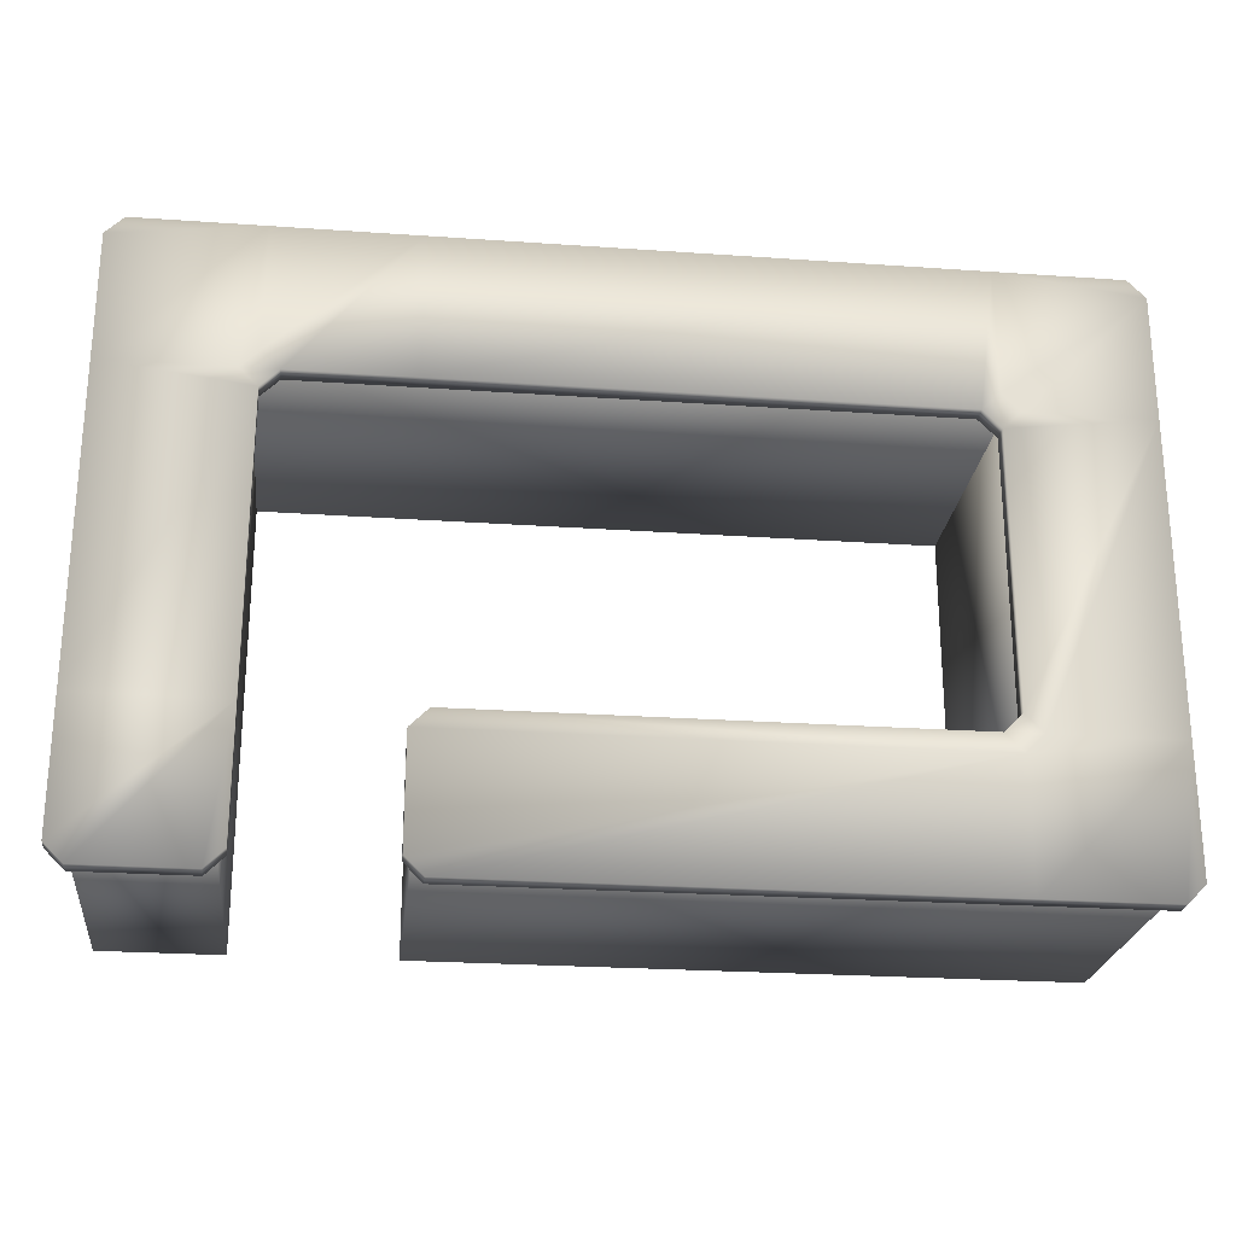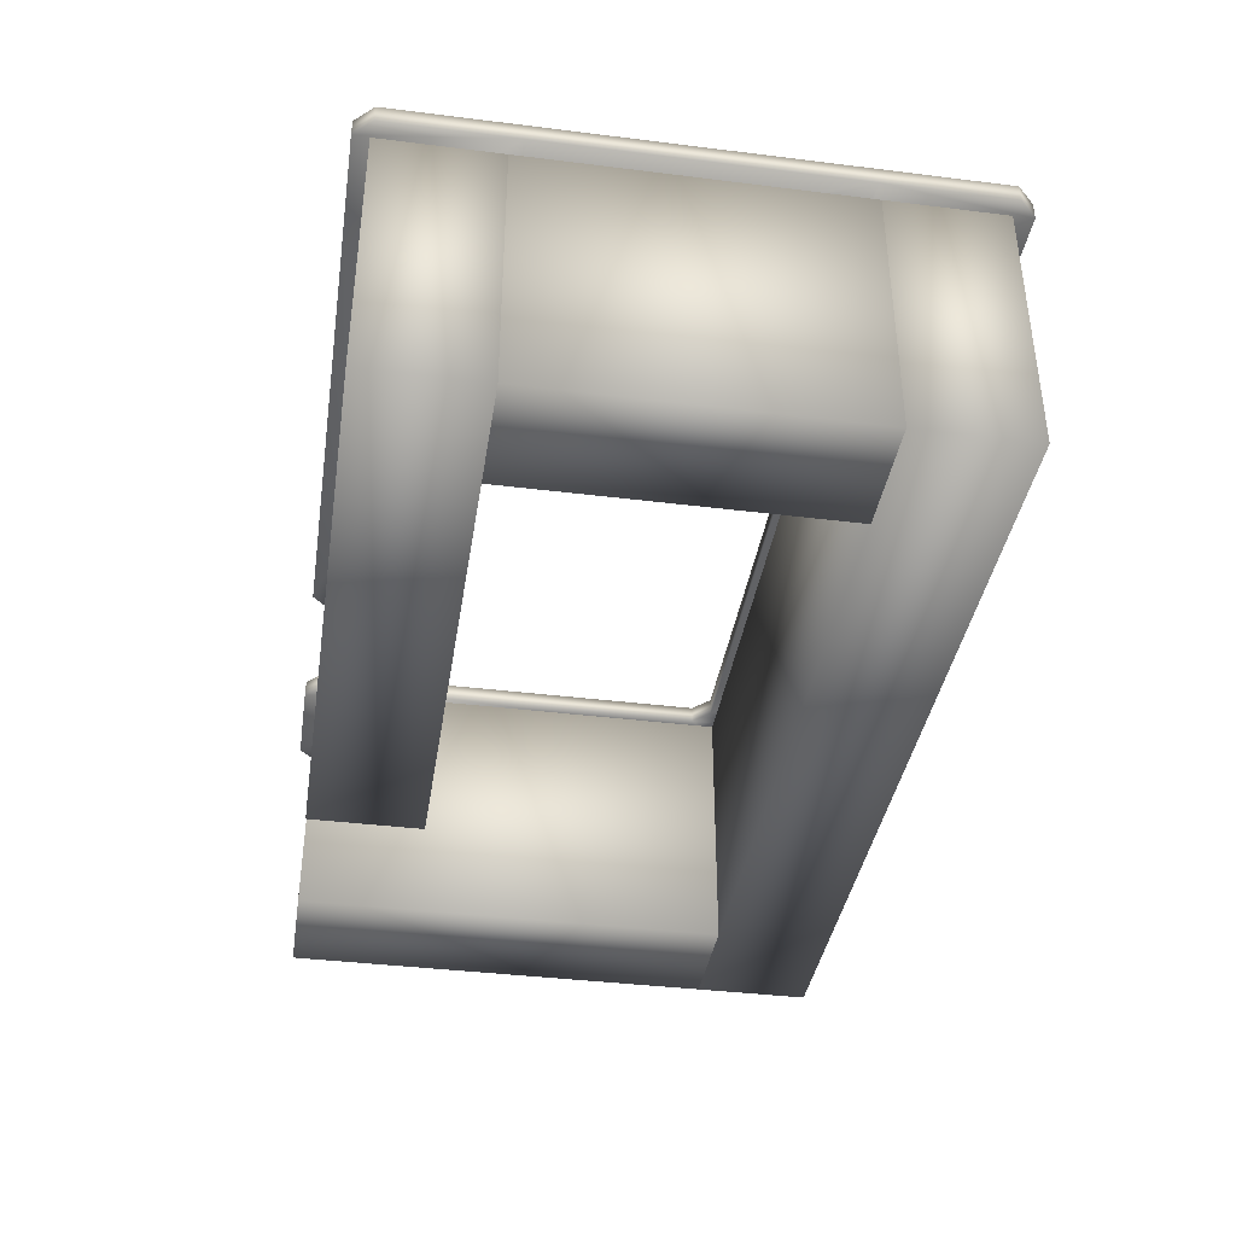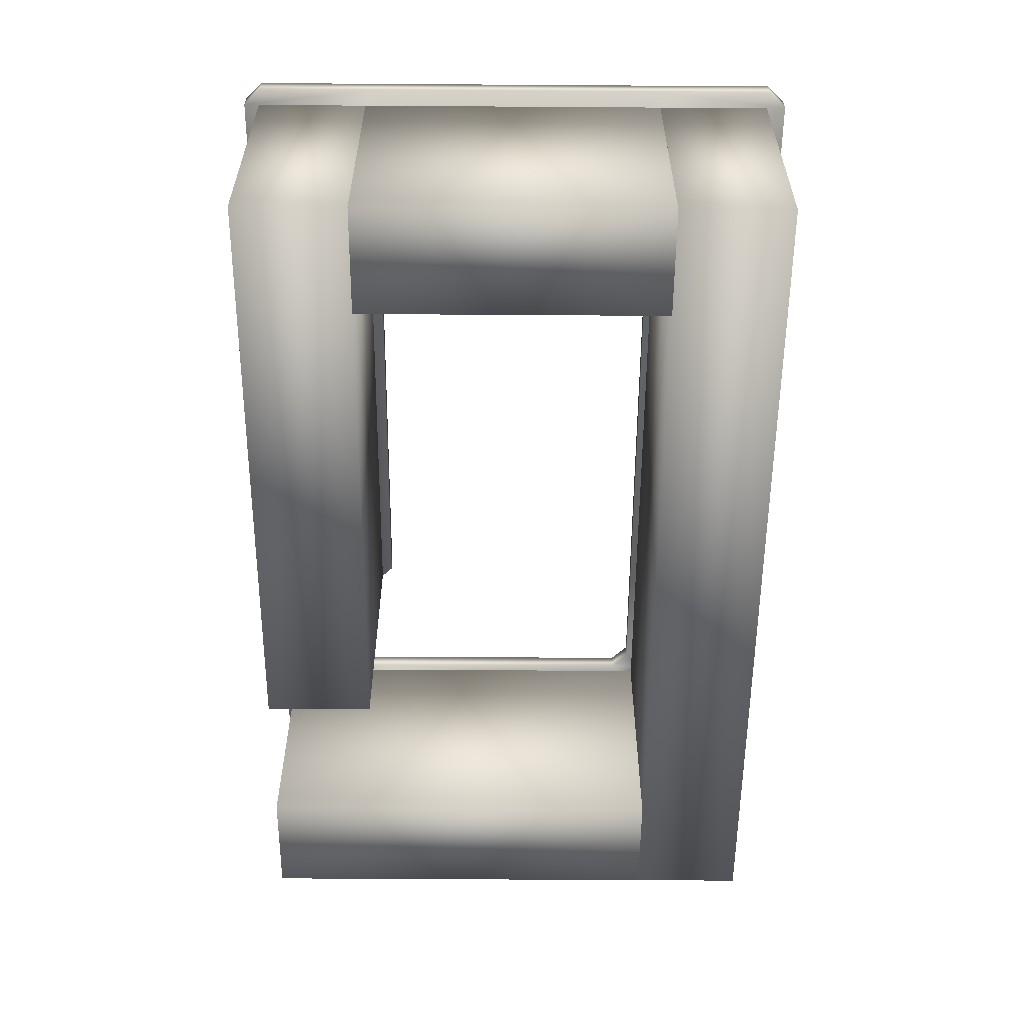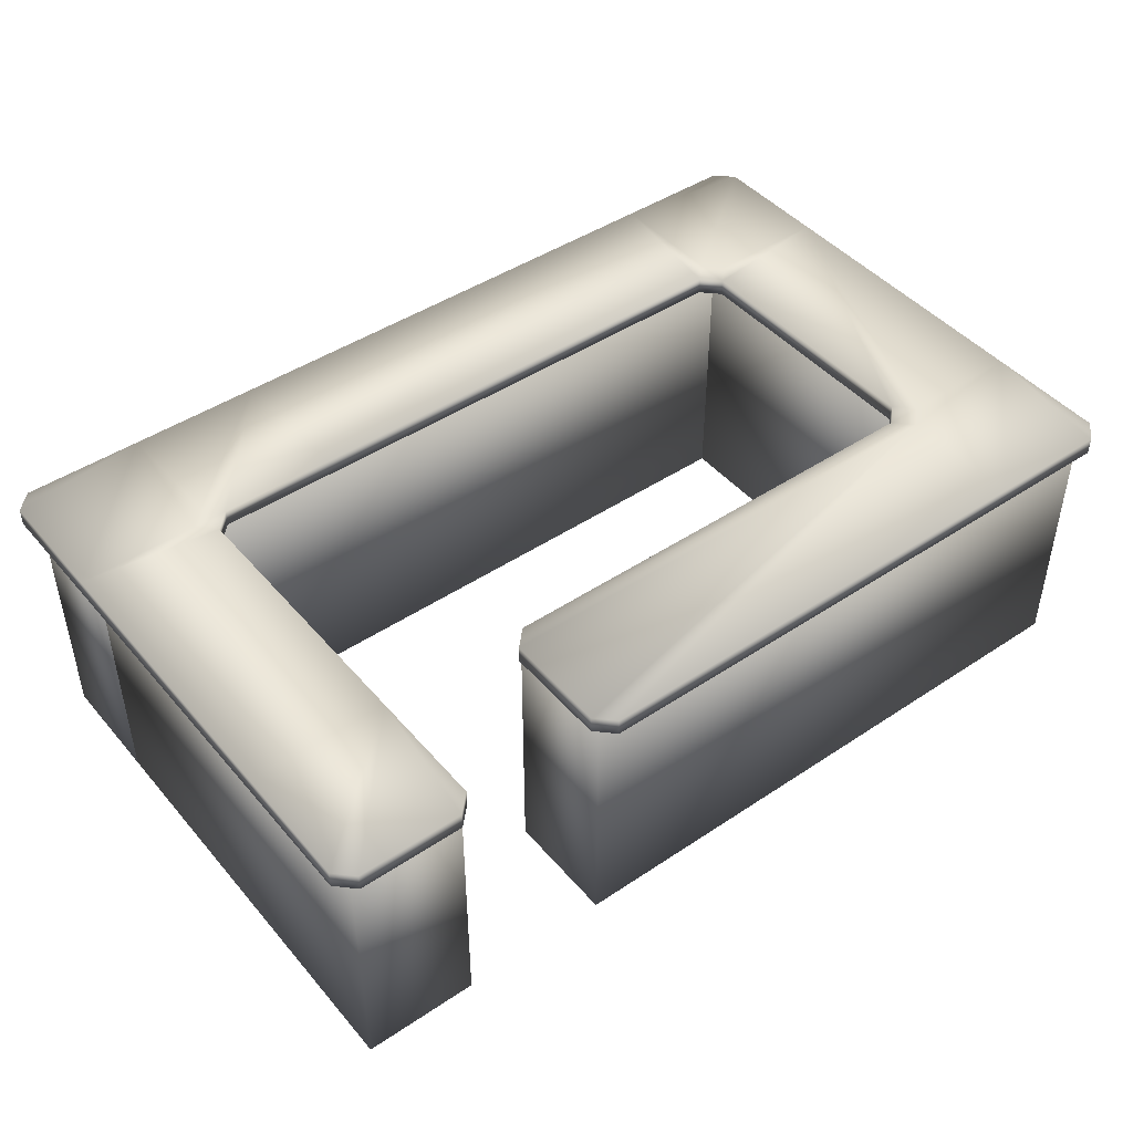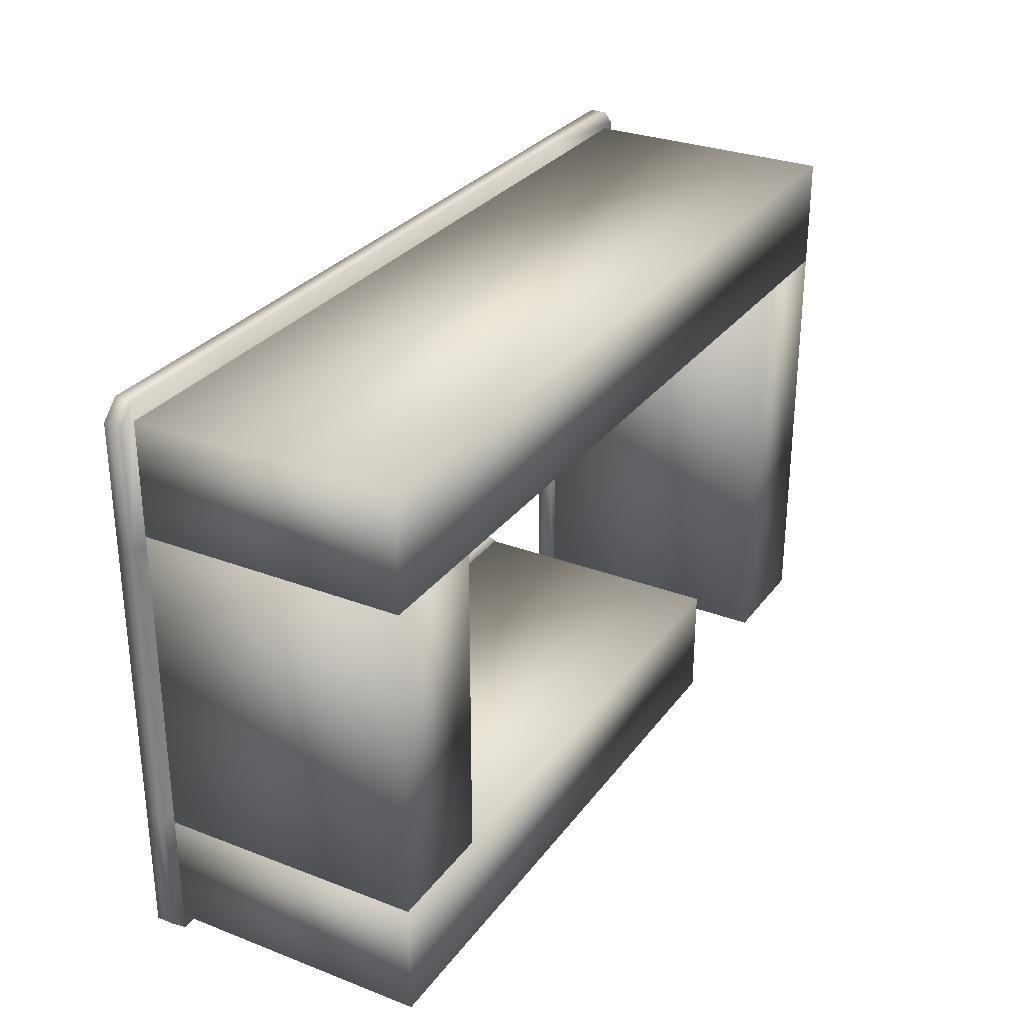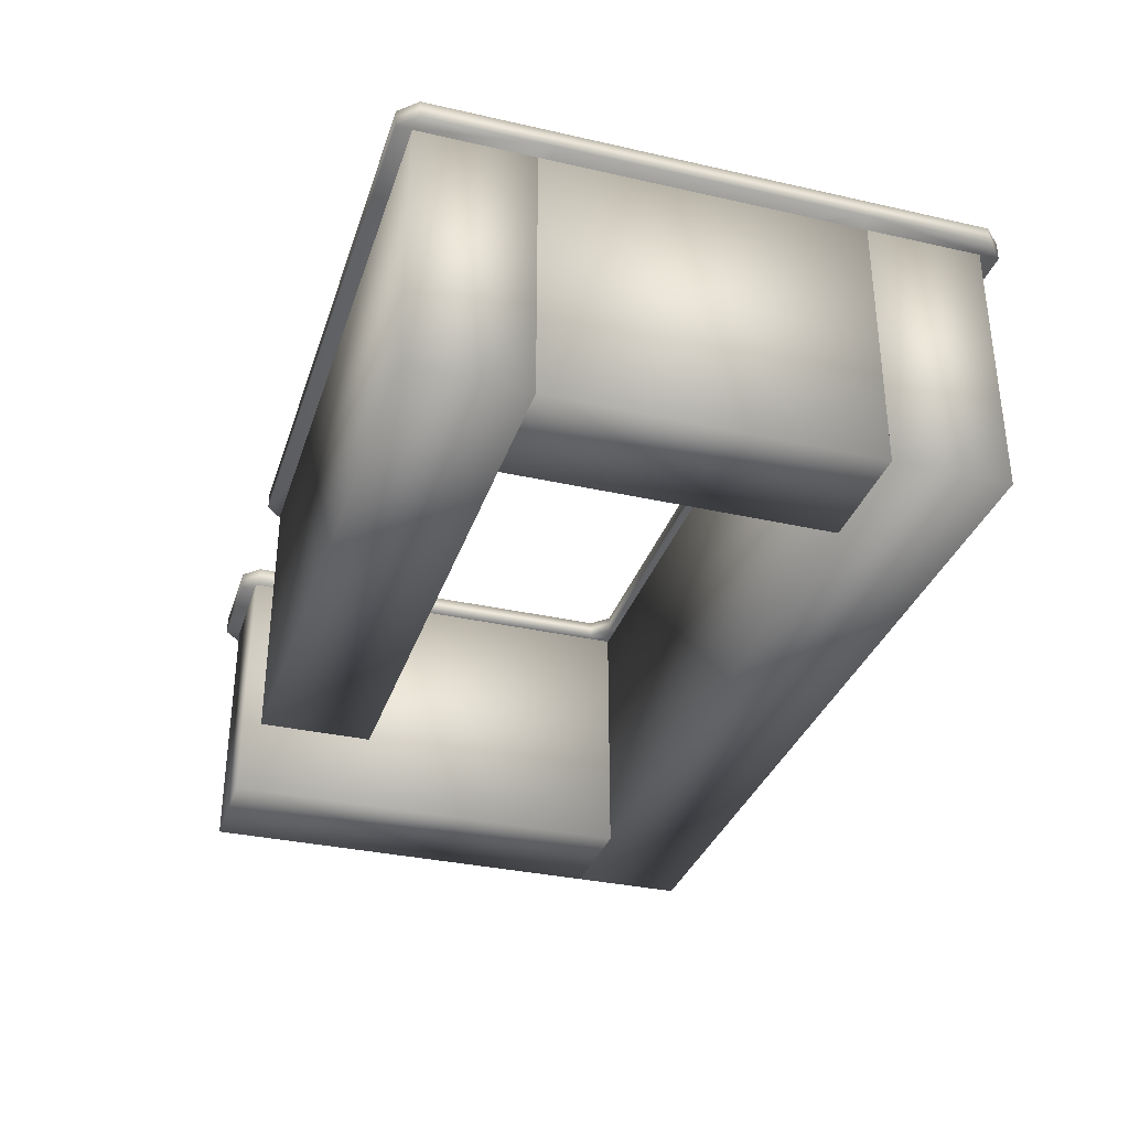
<metadata>
{"format":"obj","ext":"obj","renderer":"f3d","projection":"perspective","resolution":1024,"background":"white","views":[{"elev":-24.3,"azim":173.4,"up":"+Z"},{"elev":-38.7,"azim":-98.9,"up":"+Y"},{"elev":-56.8,"azim":-90.4,"up":"+Y"},{"elev":45.1,"azim":142.3,"up":"+Y"},{"elev":29.4,"azim":-60.5,"up":"+Z"},{"elev":-33.4,"azim":-107.2,"up":"+Y"}]}
</metadata>
<code>
v  -14.8 15 17.95
v  -15.8 15 16.95
v  -15.8 15 9.963
v  -8.832 15 9.963
v  -7.832 15 10.96
v  -7.832 15 17.95
v  -6.832 15 9.963
v  20.63 15 9.963
v  20.63 15 17.95
v  27.28 15 9.963
v  28.28 15 10.96
v  28.28 15 17.95
v  29.28 15 9.963
v  36.2 15 9.963
v  36.2 15 16.95
v  35.2 15 17.95
v  -15.8 15 -7.038
v  -8.832 15 -7.038
v  -7.832 15 -6.038
v  -7.832 15 8.963
v  28.28 15 8.963
v  28.28 15 -7.038
v  36.2 15 -7.038
v  -15.8 15 -14.05
v  -14.8 15 -15.05
v  -7.832 15 -15.05
v  -7.832 15 -8.038
v  -6.832 15 -7.038
v  19.63 15 -15.05
v  20.63 15 -14.05
v  20.63 15 -8.038
v  19.63 15 -7.038
v  28.28 15 -14.05
v  29.28 15 -15.05
v  35.2 15 -15.05
v  36.2 15 -14.05
v  -15.8 16 16.95
v  -14.8 16 17.95
v  -7.832 16 17.95
v  -7.832 16 10.96
v  -8.832 16 9.963
v  -15.8 16 9.963
v  20.63 16 17.95
v  20.63 16 9.963
v  -6.832 16 9.963
v  28.28 16 17.95
v  28.28 16 10.96
v  27.28 16 9.963
v  35.2 16 17.95
v  36.2 16 16.95
v  36.2 16 9.963
v  29.28 16 9.963
v  -7.832 16 8.963
v  -7.832 16 -6.038
v  -8.832 16 -7.038
v  -15.8 16 -7.038
v  28.28 16 8.963
v  36.2 16 -7.038
v  28.28 16 -7.038
v  -7.832 16 -8.038
v  -7.832 16 -15.05
v  -14.8 16 -15.05
v  -15.8 16 -14.05
v  -6.832 16 -7.038
v  19.63 16 -7.038
v  20.63 16 -8.038
v  20.63 16 -14.05
v  19.63 16 -15.05
v  36.2 16 -14.05
v  35.2 16 -15.05
v  29.28 16 -15.05
v  28.28 16 -14.05
v  -14.78 0 16.83
v  -14.78 0 10.33
v  35.22 0 10.33
v  35.22 0 16.83
v  -14.78 15 16.83
v  35.22 15 16.83
v  35.22 15 10.33
v  -14.78 15 10.33
v  -8.284 0 10.33
v  -14.78 0 10.33
v  -14.78 0 -7.669
v  -8.284 0 -7.669
v  -8.284 15 10.33
v  -8.284 15 -7.669
v  -14.78 15 -7.669
v  -14.78 15 10.33
v  -14.78 0 -7.671
v  -14.78 0 -14.17
v  20.22 0 -14.17
v  20.22 0 -7.671
v  -14.78 15 -7.671
v  20.22 15 -7.671
v  20.22 15 -14.17
v  -14.78 15 -14.17
v  35.22 0 10.31
v  28.72 0 10.31
v  28.72 0 -14.19
v  35.22 0 -14.19
v  35.22 15 10.31
v  35.22 15 -14.19
v  28.72 15 -14.19
v  28.72 15 10.31
o Box005
g Box005
f 1 2 3 4 5 6
f 6 5 7 8 9
f 9 8 10 11 12
f 12 11 13 14 15 16
f 3 17 18 19 20 4
f 13 21 22 23 14
f 17 24 25 26 27 18
f 28 27 26 29 30 31 32
f 22 33 34 35 36 23
f 37 38 39 40 41 42
f 39 43 44 45 40
f 43 46 47 48 44
f 46 49 50 51 52 47
f 42 41 53 54 55 56
f 57 52 51 58 59
f 56 55 60 61 62 63
f 60 64 65 66 67 68 61
f 59 58 69 70 71 72
f 1 6 39 38
f 6 9 43 39
f 9 12 46 43
f 12 16 49 46
f 15 14 51 50
f 14 23 58 51
f 23 36 69 58
f 35 34 71 70
f 29 26 61 68
f 26 25 62 61
f 24 17 56 63
f 17 3 42 56
f 3 2 37 42
f 54 53 20 19
f 65 64 28 32
f 67 66 31 30
f 59 72 33 22
f 57 59 22 21
f 44 48 10 8
f 45 44 8 7
f 5 4 20 7
f 11 10 21 13
f 19 18 27 28
f 53 41 40 45
f 48 47 52 57
f 64 60 55 54
f 38 37 2 1
f 16 15 50 49
f 36 35 70 69
f 34 33 72 71
f 68 67 30 29
f 25 24 63 62
f 53 45 7 20
f 19 28 64 54
f 32 31 66 65
f 21 10 48 57
f 73 74 75 76
f 77 78 79 80
f 73 76 78 77
f 76 75 79 78
f 75 74 80 79
f 74 73 77 80
f 81 82 83 84
f 85 86 87 88
f 81 84 86 85
f 84 83 87 86
f 83 82 88 87
f 82 81 85 88
f 89 90 91 92
f 93 94 95 96
f 89 92 94 93
f 92 91 95 94
f 91 90 96 95
f 90 89 93 96
f 97 98 99 100
f 101 102 103 104
f 97 100 102 101
f 100 99 103 102
f 99 98 104 103
f 98 97 101 104

</code>
